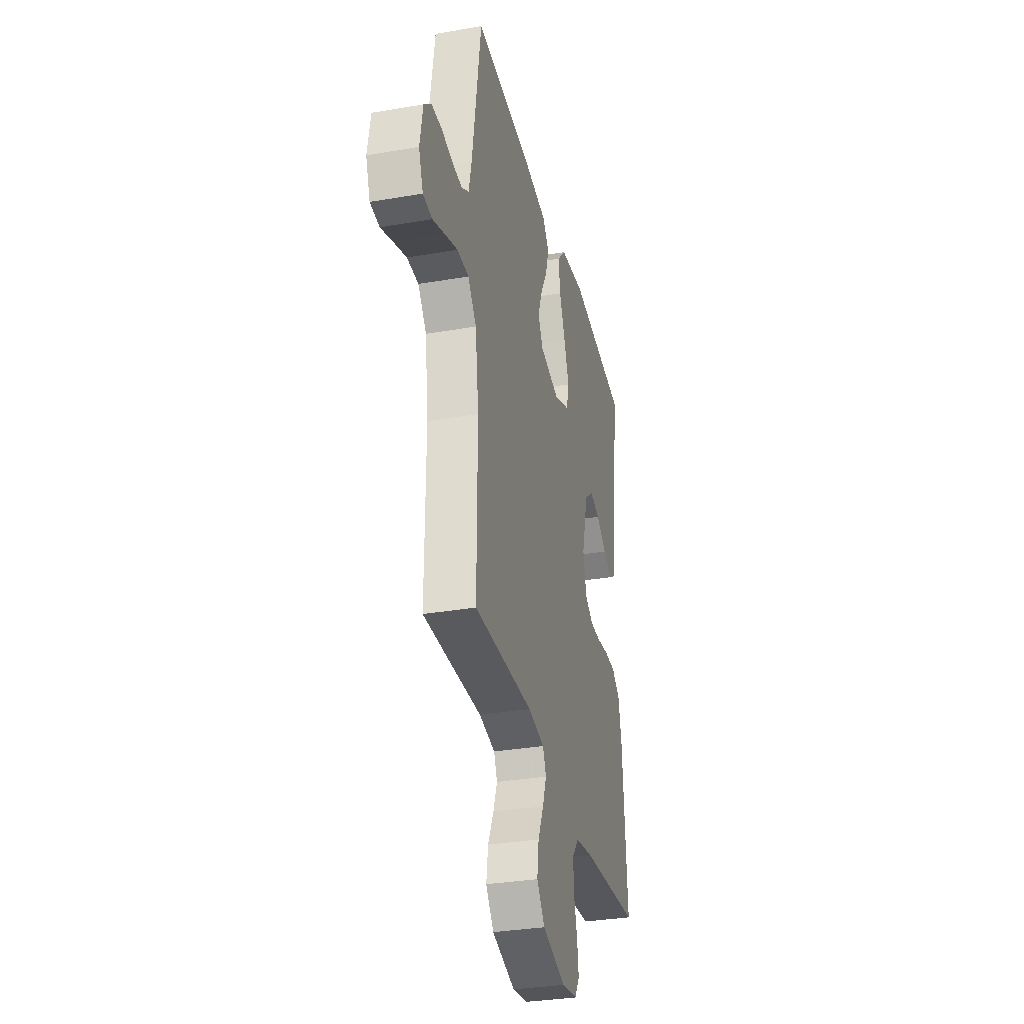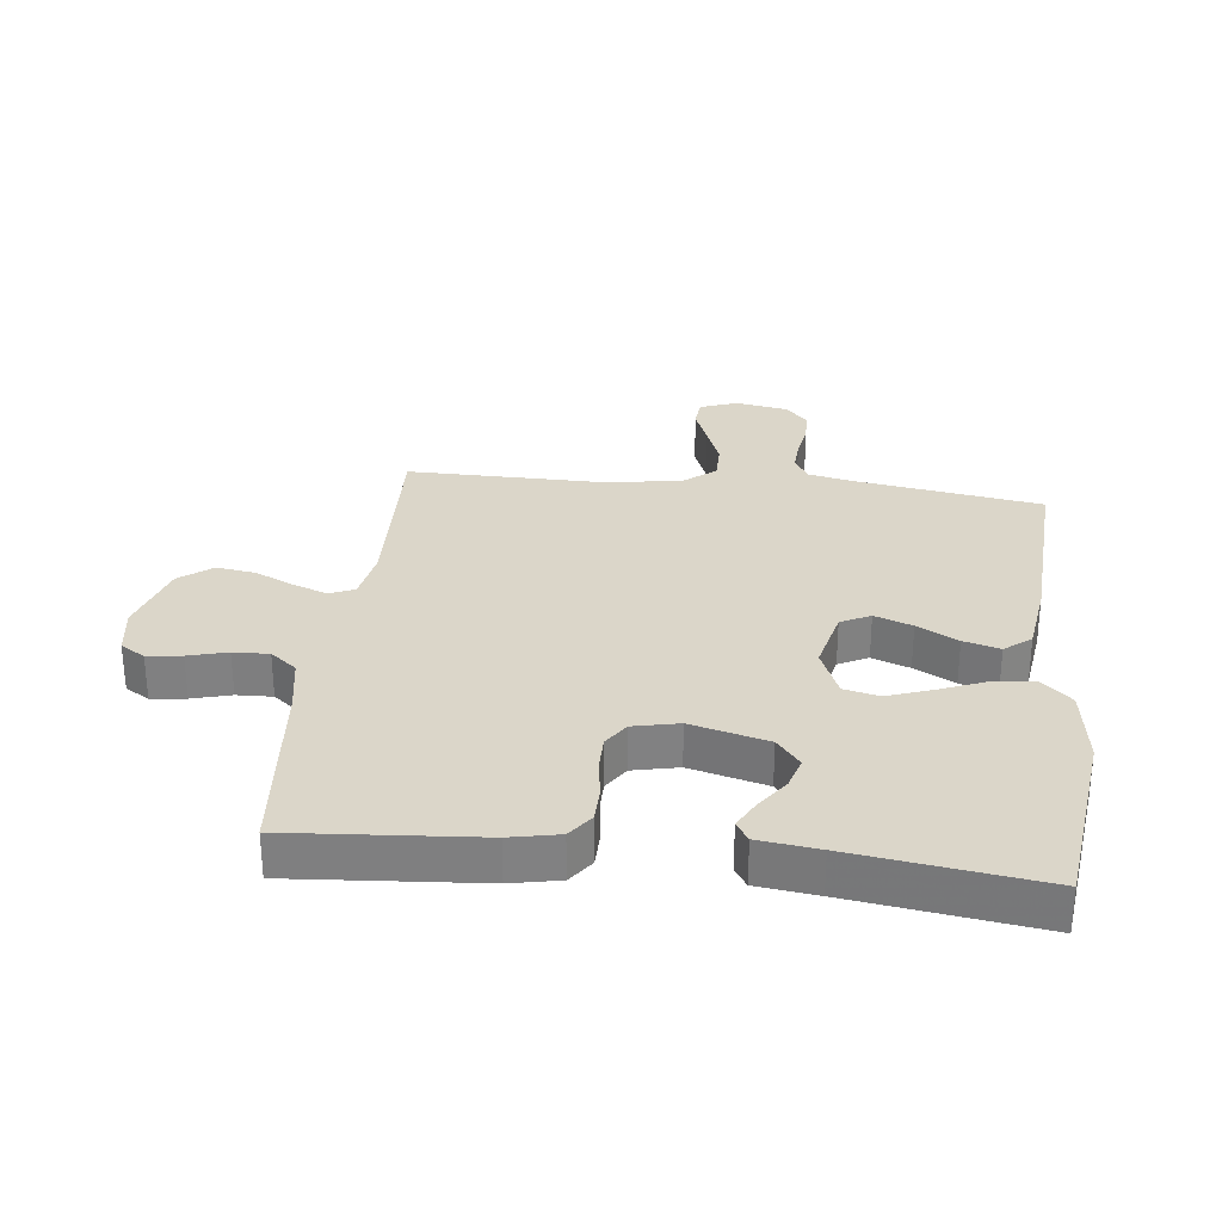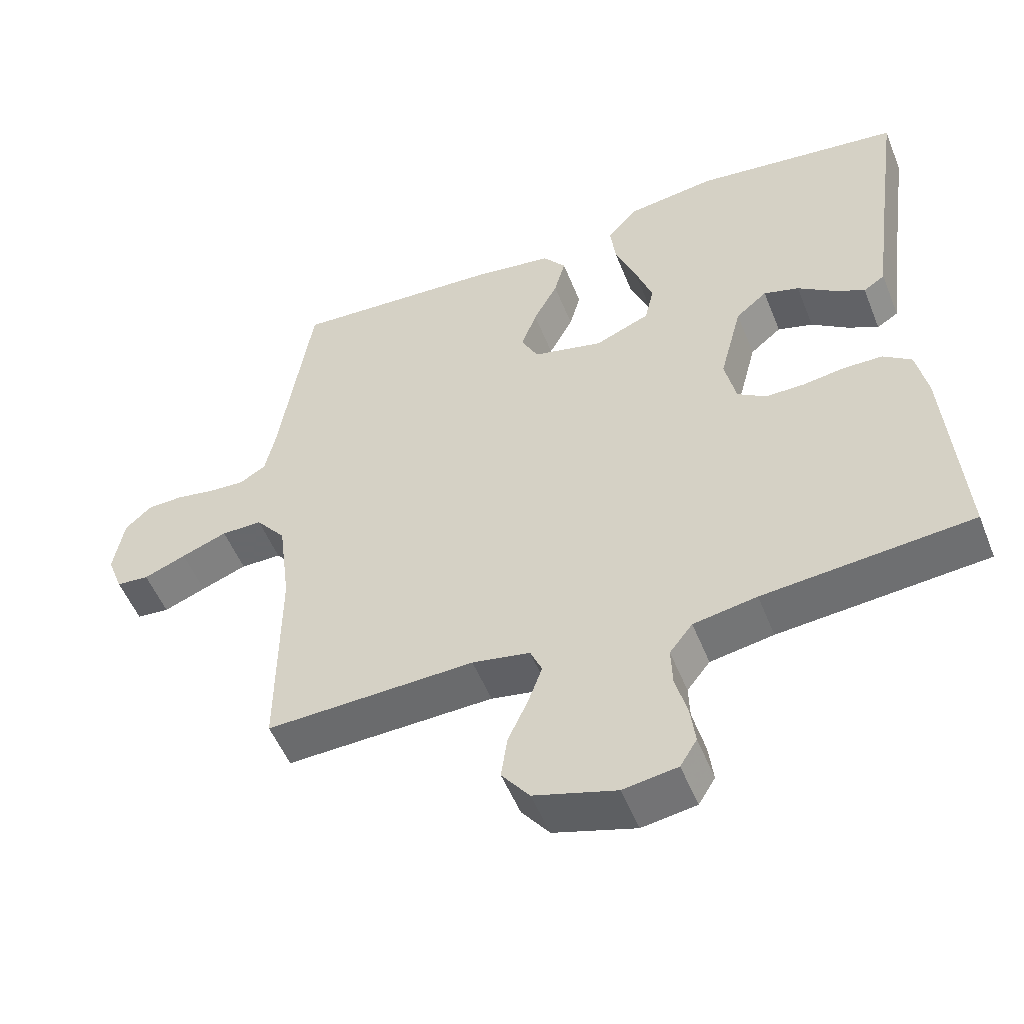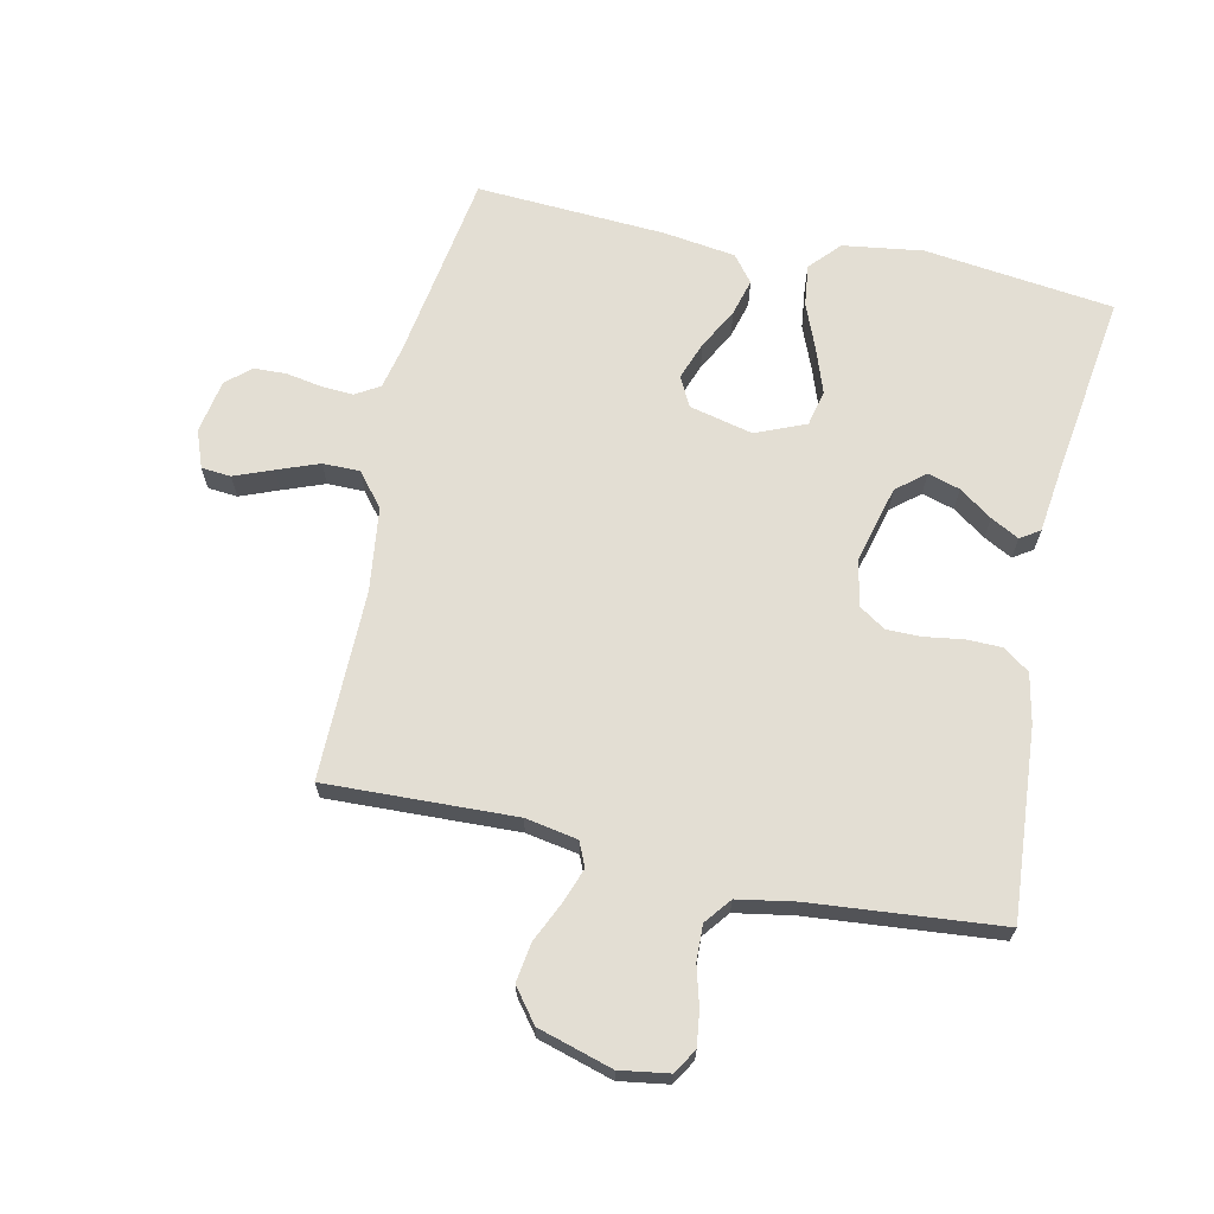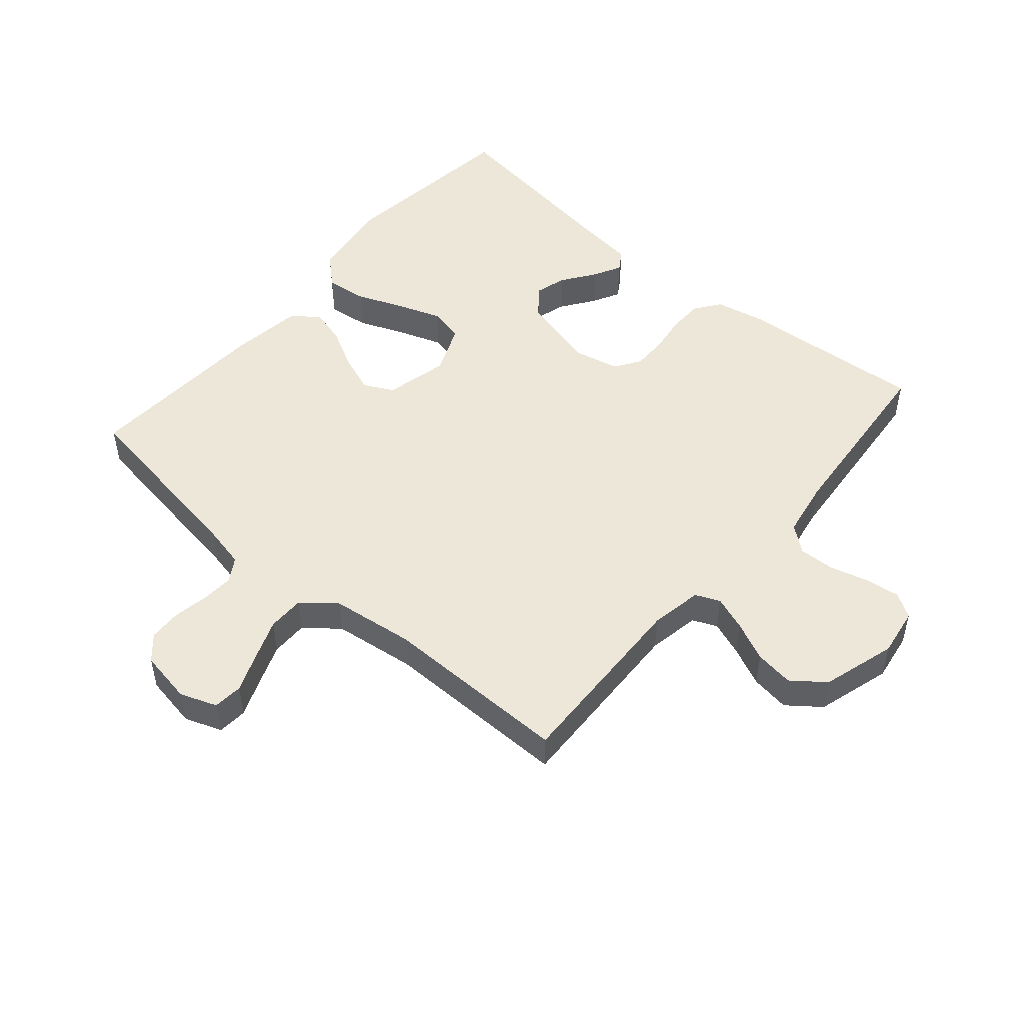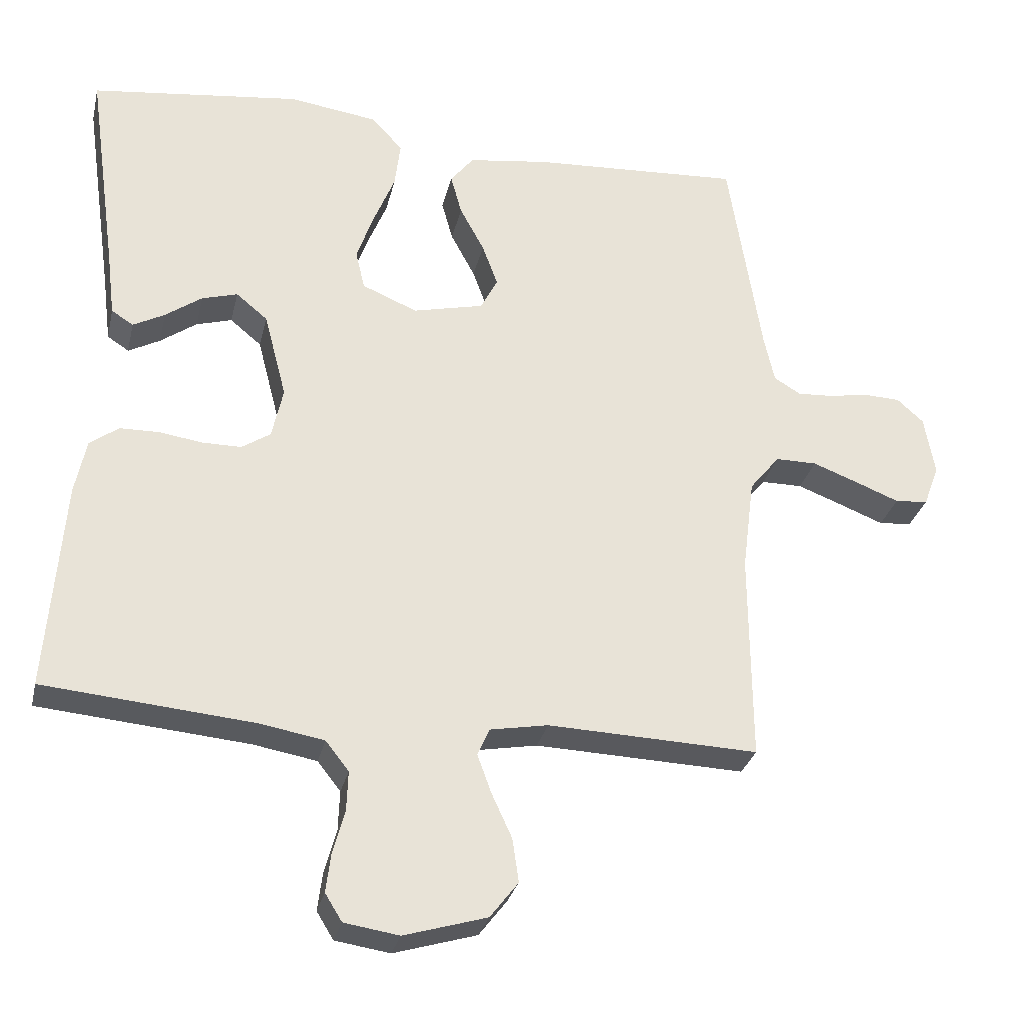
<metadata>
{"format":"obj","ext":"obj","renderer":"f3d","projection":"perspective","resolution":1024,"background":"white","views":[{"elev":-32.7,"azim":103.4,"up":"+Z"},{"elev":29.9,"azim":-83.5,"up":"+Y"},{"elev":-52.3,"azim":-158.5,"up":"+Z"},{"elev":67.2,"azim":-167.8,"up":"+Y"},{"elev":50.1,"azim":130.6,"up":"+Y"},{"elev":-29.5,"azim":-12.8,"up":"+Z"}]}
</metadata>
<code>
v 0.5 0.07 -0.5
v 0.2 0.07 -0.489
v 0.117 0.07 -0.504
v 0.1 0.07 -0.543
v 0.12 0.07 -0.598
v 0.149 0.07 -0.661
v 0.158 0.07 -0.723
v 0.118 0.07 -0.775
v 0 0.07 -0.81
v -0.078 0.07 -0.798
v -0.102 0.07 -0.759
v -0.095 0.07 -0.704
v -0.078 0.07 -0.642
v -0.076 0.07 -0.585
v -0.109 0.07 -0.543
v -0.2 0.07 -0.527
v -0.5 0.07 -0.5
v -0.477 0.07 -0.2
v -0.461 0.07 -0.122
v -0.42 0.07 -0.092
v -0.364 0.07 -0.091
v -0.303 0.07 -0.1
v -0.247 0.07 -0.1
v -0.206 0.07 -0.073
v -0.19 0.07 0
v -0.222 0.07 0.123
v -0.267 0.07 0.16
v -0.318 0.07 0.145
v -0.37 0.07 0.108
v -0.415 0.07 0.084
v -0.446 0.07 0.104
v -0.458 0.07 0.2
v -0.5 0.07 0.5
v -0.2 0.07 0.537
v -0.073 0.07 0.519
v -0.029 0.07 0.471
v -0.037 0.07 0.405
v -0.067 0.07 0.331
v -0.092 0.07 0.26
v -0.079 0.07 0.204
v 0 0.07 0.171
v 0.101 0.07 0.195
v 0.125 0.07 0.242
v 0.103 0.07 0.302
v 0.068 0.07 0.367
v 0.052 0.07 0.425
v 0.085 0.07 0.467
v 0.2 0.07 0.483
v 0.5 0.07 0.5
v 0.547 0.07 0.2
v 0.562 0.07 0.131
v 0.6 0.07 0.108
v 0.651 0.07 0.111
v 0.708 0.07 0.121
v 0.76 0.07 0.119
v 0.798 0.07 0.085
v 0.813 0.07 0
v 0.791 0.07 -0.059
v 0.744 0.07 -0.063
v 0.683 0.07 -0.039
v 0.617 0.07 -0.014
v 0.558 0.07 -0.014
v 0.515 0.07 -0.067
v 0.498 0.07 -0.2
v 0.5 0 -0.5
v 0.2 0 -0.489
v 0.117 0 -0.504
v 0.1 0 -0.543
v 0.12 0 -0.598
v 0.149 0 -0.661
v 0.158 0 -0.723
v 0.118 0 -0.775
v 0 0 -0.81
v -0.078 0 -0.798
v -0.102 0 -0.759
v -0.095 0 -0.704
v -0.078 0 -0.642
v -0.076 0 -0.585
v -0.109 0 -0.543
v -0.2 0 -0.527
v -0.5 0 -0.5
v -0.477 0 -0.2
v -0.461 0 -0.122
v -0.42 0 -0.092
v -0.364 0 -0.091
v -0.303 0 -0.1
v -0.247 0 -0.1
v -0.206 0 -0.073
v -0.19 0 0
v -0.222 0 0.123
v -0.267 0 0.16
v -0.318 0 0.145
v -0.37 0 0.108
v -0.415 0 0.084
v -0.446 0 0.104
v -0.458 0 0.2
v -0.5 0 0.5
v -0.2 0 0.537
v -0.073 0 0.519
v -0.029 0 0.471
v -0.037 0 0.405
v -0.067 0 0.331
v -0.092 0 0.26
v -0.079 0 0.204
v 0 0 0.171
v 0.101 0 0.195
v 0.125 0 0.242
v 0.103 0 0.302
v 0.068 0 0.367
v 0.052 0 0.425
v 0.085 0 0.467
v 0.2 0 0.483
v 0.5 0 0.5
v 0.547 0 0.2
v 0.562 0 0.131
v 0.6 0 0.108
v 0.651 0 0.111
v 0.708 0 0.121
v 0.76 0 0.119
v 0.798 0 0.085
v 0.813 0 0
v 0.791 0 -0.059
v 0.744 0 -0.063
v 0.683 0 -0.039
v 0.617 0 -0.014
v 0.558 0 -0.014
v 0.515 0 -0.067
v 0.498 0 -0.2
f 58 59 60
f 57 58 60
f 56 57 60
f 55 56 60
f 54 55 60
f 53 54 60
f 52 53 60 61
f 51 52 61 62
f 48 49 50
f 47 48 50
f 46 47 50
f 45 46 50
f 44 45 50
f 51 62 63
f 50 51 63
f 44 50 63
f 43 44 63
f 36 37 38
f 35 36 38
f 34 35 38
f 33 34 38
f 32 33 38
f 31 32 38
f 30 31 38
f 29 30 38
f 28 29 38
f 27 28 38 39
f 26 27 39 40
f 20 21 22
f 19 20 22
f 18 19 22
f 17 18 22
f 16 17 22
f 15 16 22 23
f 14 15 23 24
f 11 12 13
f 10 11 13
f 9 10 13
f 8 9 13
f 7 8 13
f 6 7 13
f 5 6 13
f 4 5 13 14
f 14 24 25
f 4 14 25
f 3 4 25
f 64 1 2
f 64 2 3
f 63 64 3
f 43 63 3
f 42 43 3
f 41 42 3 25
f 25 26 40 41
f 124 123 122
f 124 122 121
f 124 121 120
f 124 120 119
f 124 119 118
f 124 118 117
f 125 124 117 116
f 126 125 116 115
f 114 113 112
f 114 112 111
f 114 111 110
f 114 110 109
f 114 109 108
f 127 126 115
f 127 115 114
f 127 114 108
f 127 108 107
f 102 101 100
f 102 100 99
f 102 99 98
f 102 98 97
f 102 97 96
f 102 96 95
f 102 95 94
f 102 94 93
f 102 93 92
f 103 102 92 91
f 104 103 91 90
f 86 85 84
f 86 84 83
f 86 83 82
f 86 82 81
f 86 81 80
f 87 86 80 79
f 88 87 79 78
f 77 76 75
f 77 75 74
f 77 74 73
f 77 73 72
f 77 72 71
f 77 71 70
f 77 70 69
f 78 77 69 68
f 89 88 78
f 89 78 68
f 89 68 67
f 66 65 128
f 67 66 128
f 67 128 127
f 67 127 107
f 67 107 106
f 89 67 106 105
f 105 104 90 89
f 1 65 66 2
f 2 66 67 3
f 3 67 68 4
f 4 68 69 5
f 5 69 70 6
f 6 70 71 7
f 7 71 72 8
f 8 72 73 9
f 9 73 74 10
f 10 74 75 11
f 11 75 76 12
f 12 76 77 13
f 13 77 78 14
f 14 78 79 15
f 15 79 80 16
f 16 80 81 17
f 17 81 82 18
f 18 82 83 19
f 19 83 84 20
f 20 84 85 21
f 21 85 86 22
f 22 86 87 23
f 23 87 88 24
f 24 88 89 25
f 25 89 90 26
f 26 90 91 27
f 27 91 92 28
f 28 92 93 29
f 29 93 94 30
f 30 94 95 31
f 31 95 96 32
f 32 96 97 33
f 33 97 98 34
f 34 98 99 35
f 35 99 100 36
f 36 100 101 37
f 37 101 102 38
f 38 102 103 39
f 39 103 104 40
f 40 104 105 41
f 41 105 106 42
f 42 106 107 43
f 43 107 108 44
f 44 108 109 45
f 45 109 110 46
f 46 110 111 47
f 47 111 112 48
f 48 112 113 49
f 49 113 114 50
f 50 114 115 51
f 51 115 116 52
f 52 116 117 53
f 53 117 118 54
f 54 118 119 55
f 55 119 120 56
f 56 120 121 57
f 57 121 122 58
f 58 122 123 59
f 59 123 124 60
f 60 124 125 61
f 61 125 126 62
f 62 126 127 63
f 63 127 128 64
f 64 128 65 1

</code>
